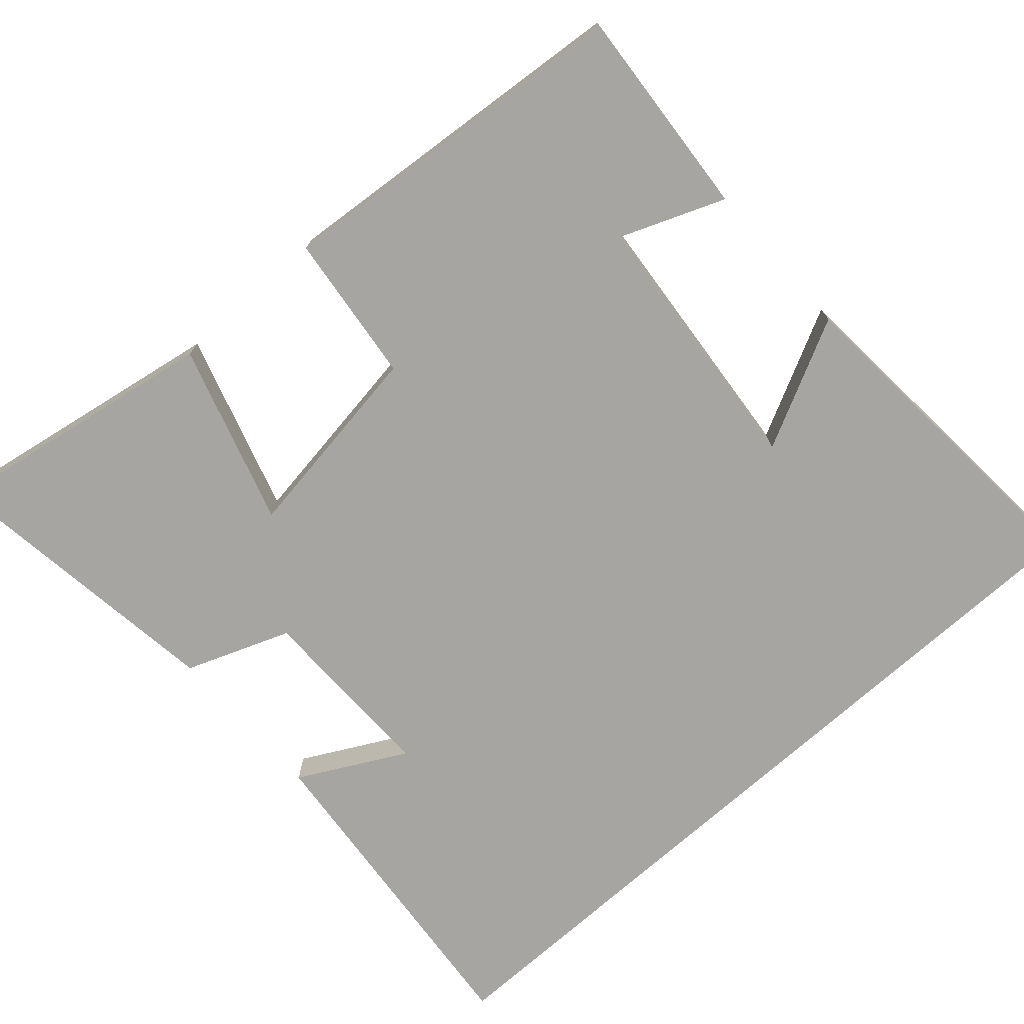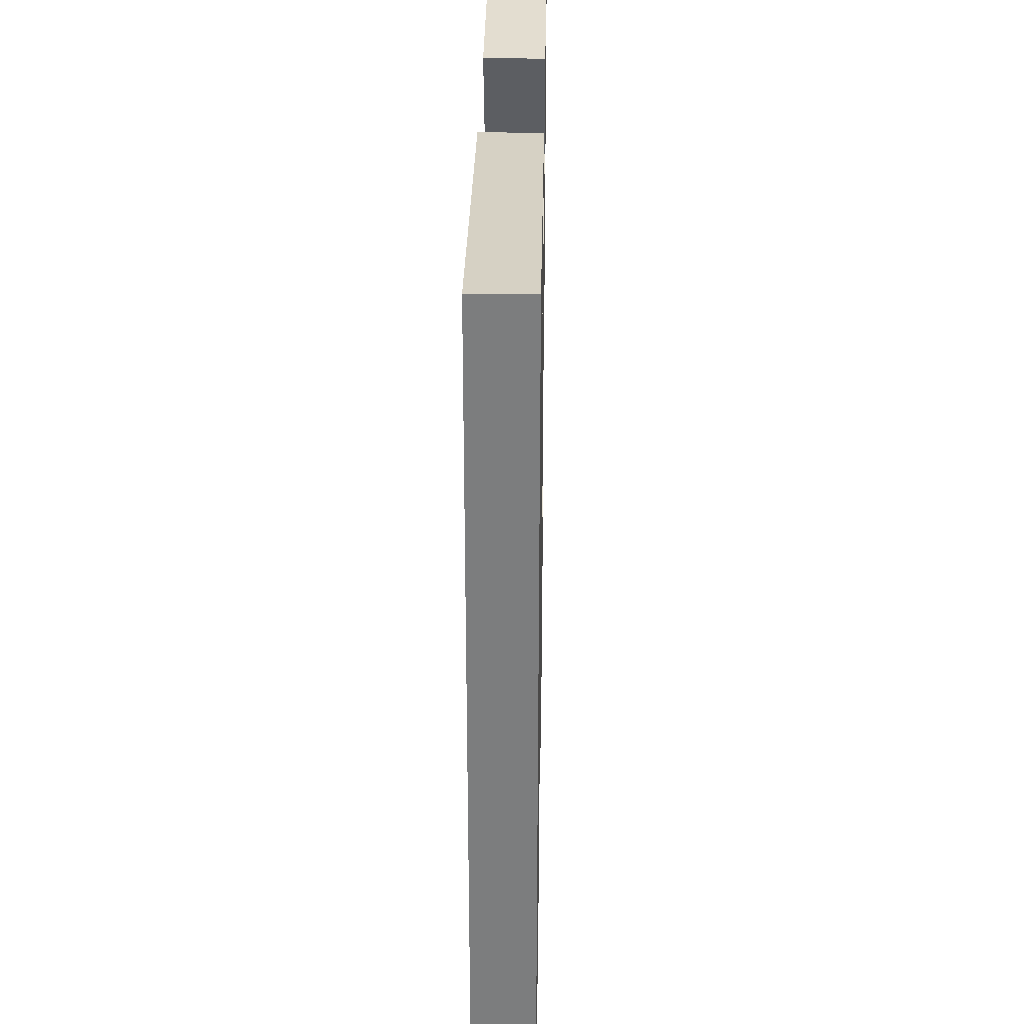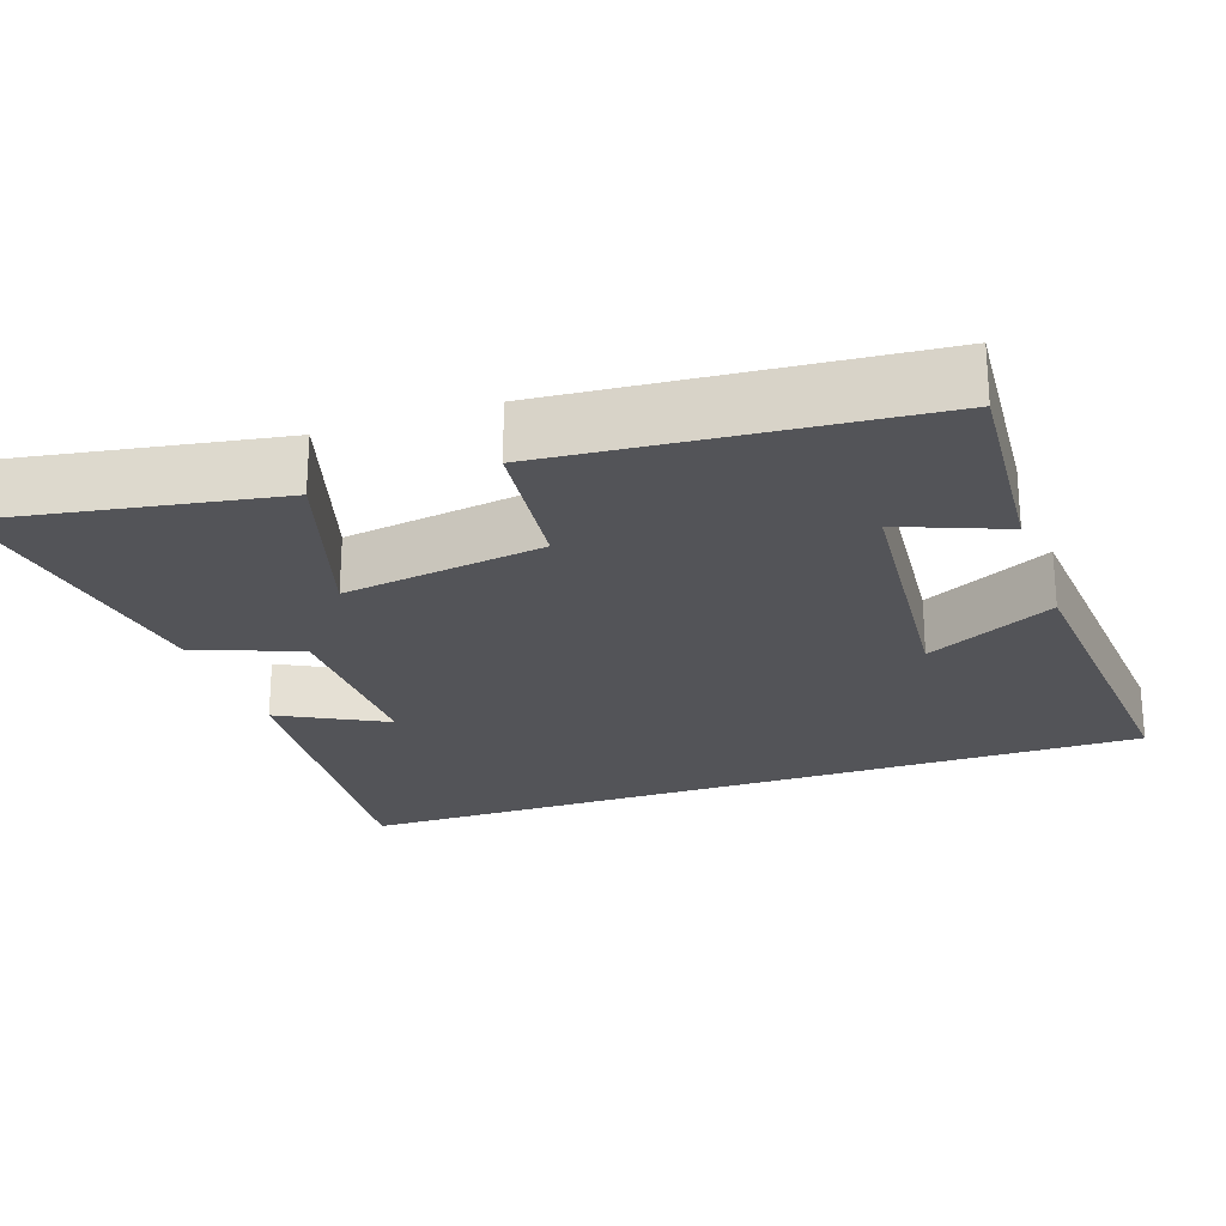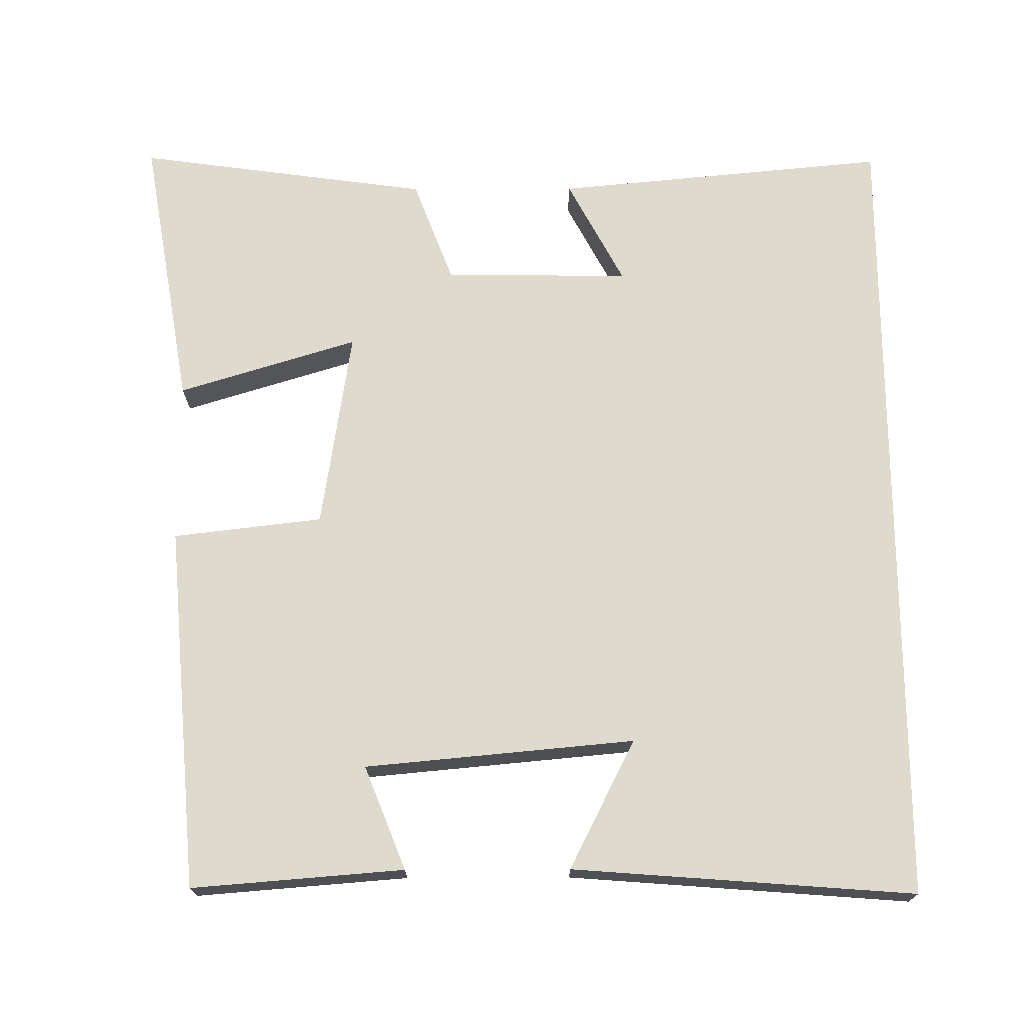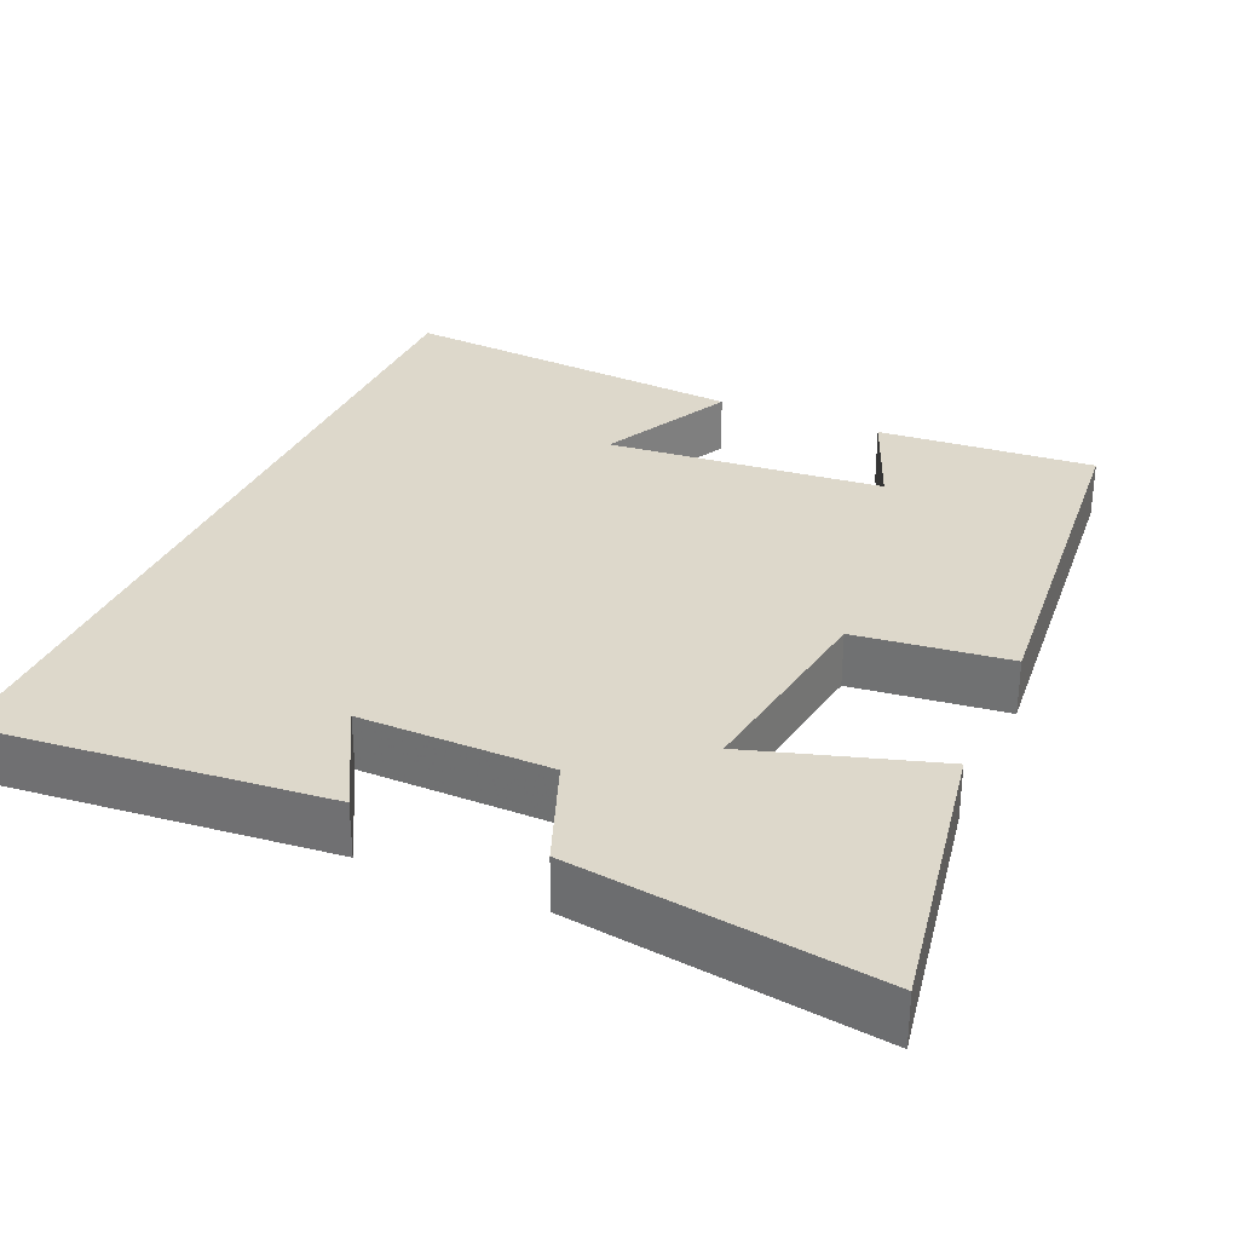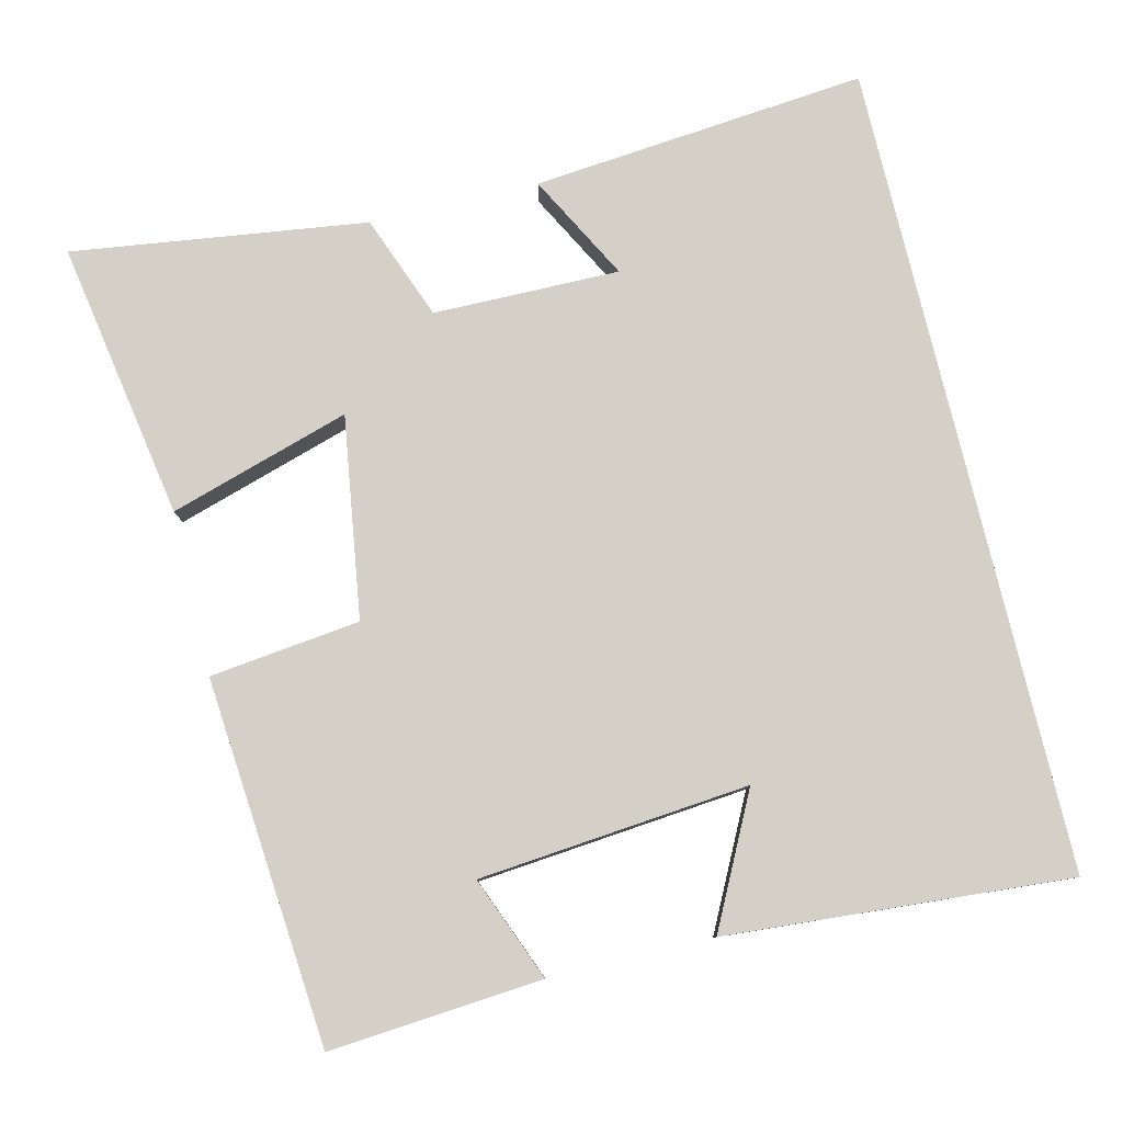
<metadata>
{"format":"obj","ext":"obj","renderer":"f3d","projection":"perspective","resolution":1024,"background":"white","views":[{"elev":-73.9,"azim":-48.3,"up":"+Y"},{"elev":30.9,"azim":91.0,"up":"+Z"},{"elev":-23.6,"azim":-70.8,"up":"+Y"},{"elev":71.3,"azim":-0.2,"up":"+Y"},{"elev":31.5,"azim":-156.3,"up":"+Y"},{"elev":79.9,"azim":-13.5,"up":"+Y"}]}
</metadata>
<code>
v 0.5 0.07 0.534
v 0.5 0.07 -0.543
v 0.054 0.07 -0.5
v 0.129 0.07 -0.359
v -0.119 0.07 -0.361
v -0.172 0.07 -0.5
v -0.564 0.07 -0.553
v -0.5 0.07 -0.182
v -0.26 0.07 -0.256
v -0.3 0.07 0.012
v -0.5 0.07 0.036
v -0.458 0.07 0.523
v -0.175 0.07 0.5
v -0.23 0.07 0.362
v 0.13 0.07 0.328
v 0.043 0.07 0.5
v 0.5 0 0.534
v 0.5 0 -0.543
v 0.054 0 -0.5
v 0.129 0 -0.359
v -0.119 0 -0.361
v -0.172 0 -0.5
v -0.564 0 -0.553
v -0.5 0 -0.182
v -0.26 0 -0.256
v -0.3 0 0.012
v -0.5 0 0.036
v -0.458 0 0.523
v -0.175 0 0.5
v -0.23 0 0.362
v 0.13 0 0.328
v 0.043 0 0.5
f 15 16 1
f 11 12 13 14
f 10 11 14 15
f 9 10 15 1
f 5 6 7 8
f 5 8 9
f 4 5 9 1
f 2 3 4
f 1 2 4
f 17 32 31
f 30 29 28 27
f 31 30 27 26
f 17 31 26 25
f 24 23 22 21
f 25 24 21
f 17 25 21 20
f 20 19 18
f 20 18 17
f 1 17 18 2
f 2 18 19 3
f 3 19 20 4
f 4 20 21 5
f 5 21 22 6
f 6 22 23 7
f 7 23 24 8
f 8 24 25 9
f 9 25 26 10
f 10 26 27 11
f 11 27 28 12
f 12 28 29 13
f 13 29 30 14
f 14 30 31 15
f 15 31 32 16
f 16 32 17 1

</code>
